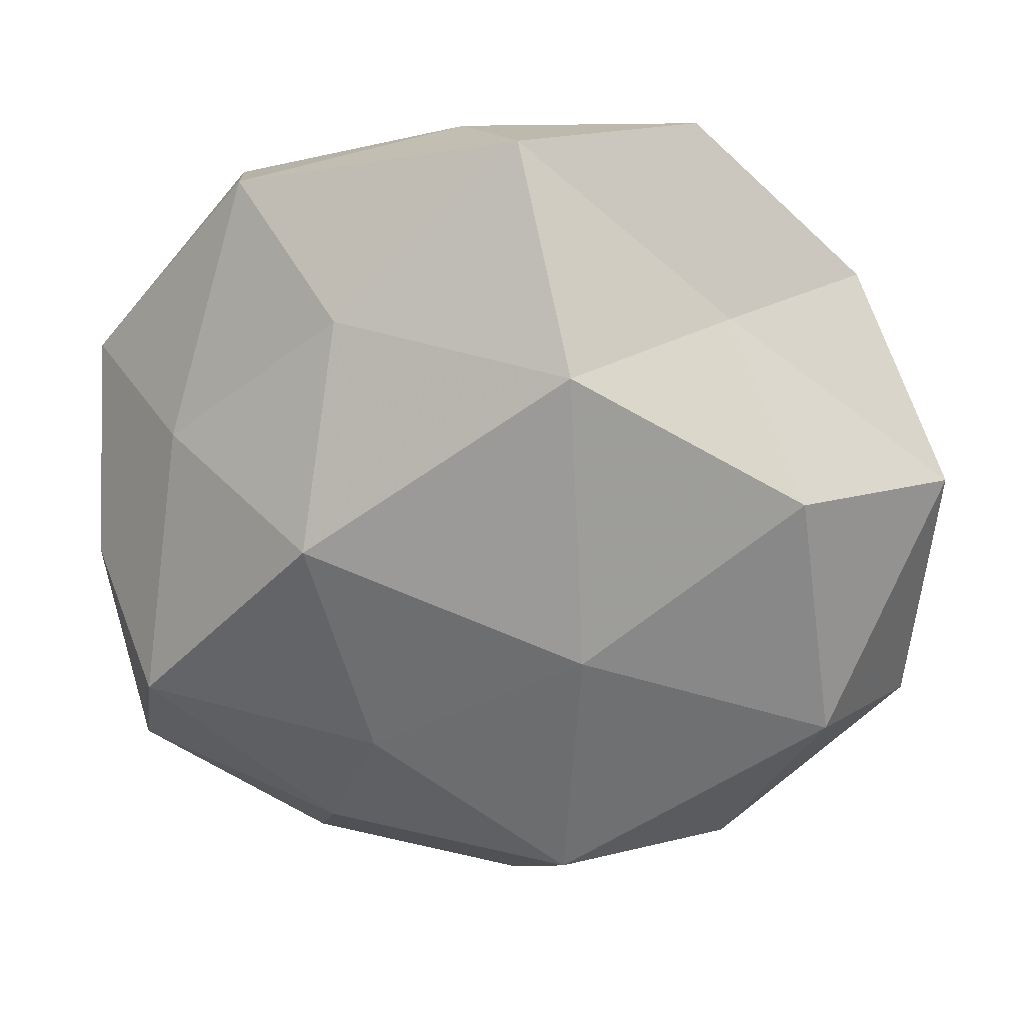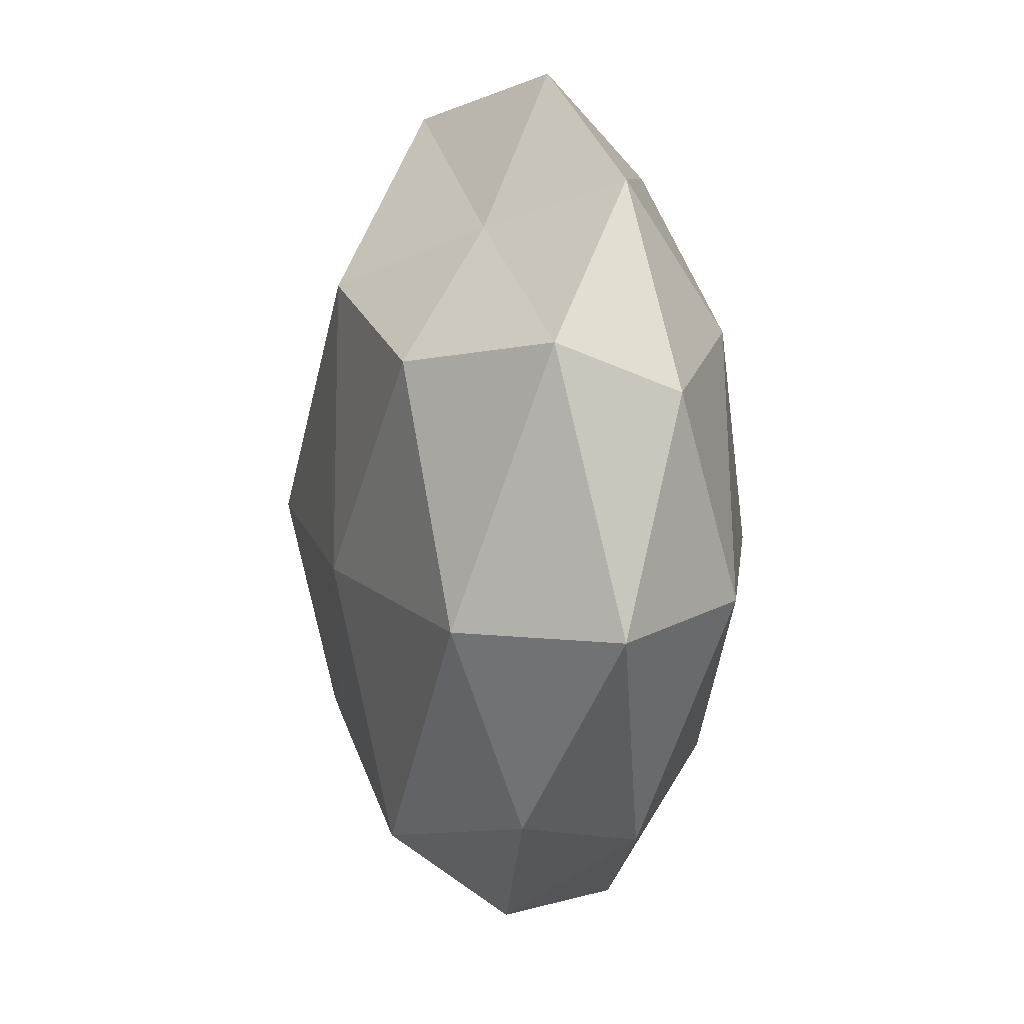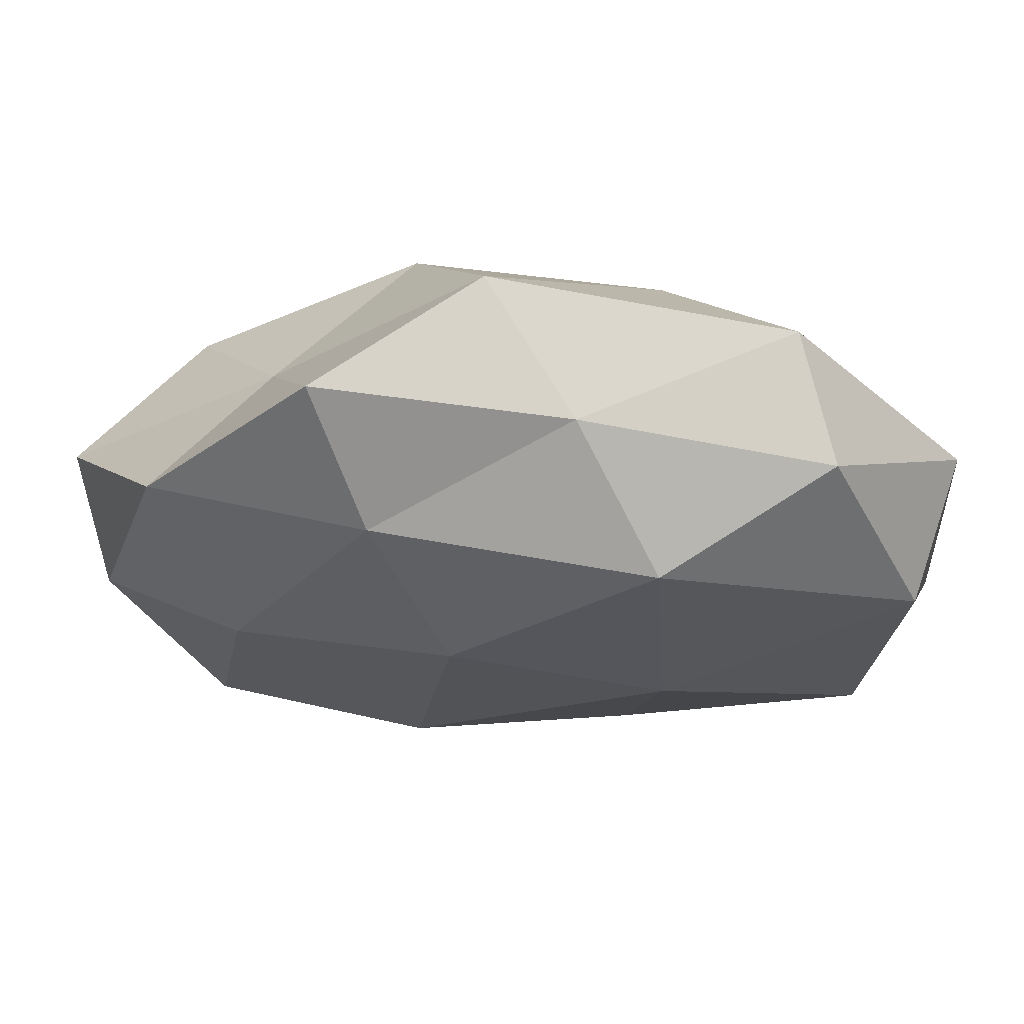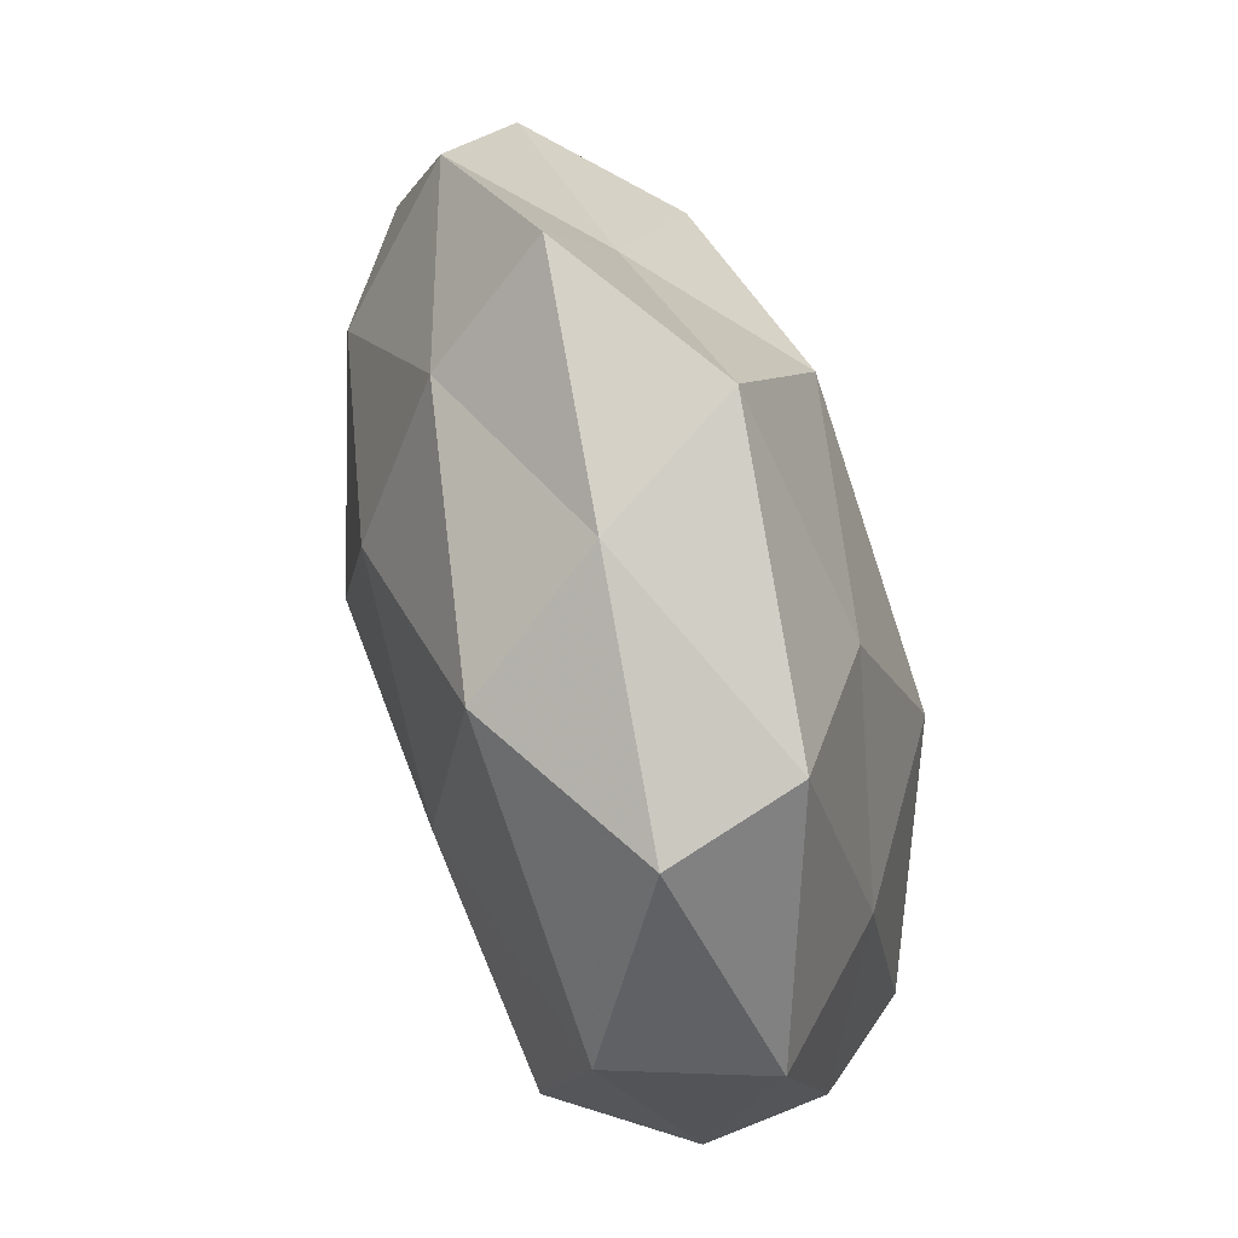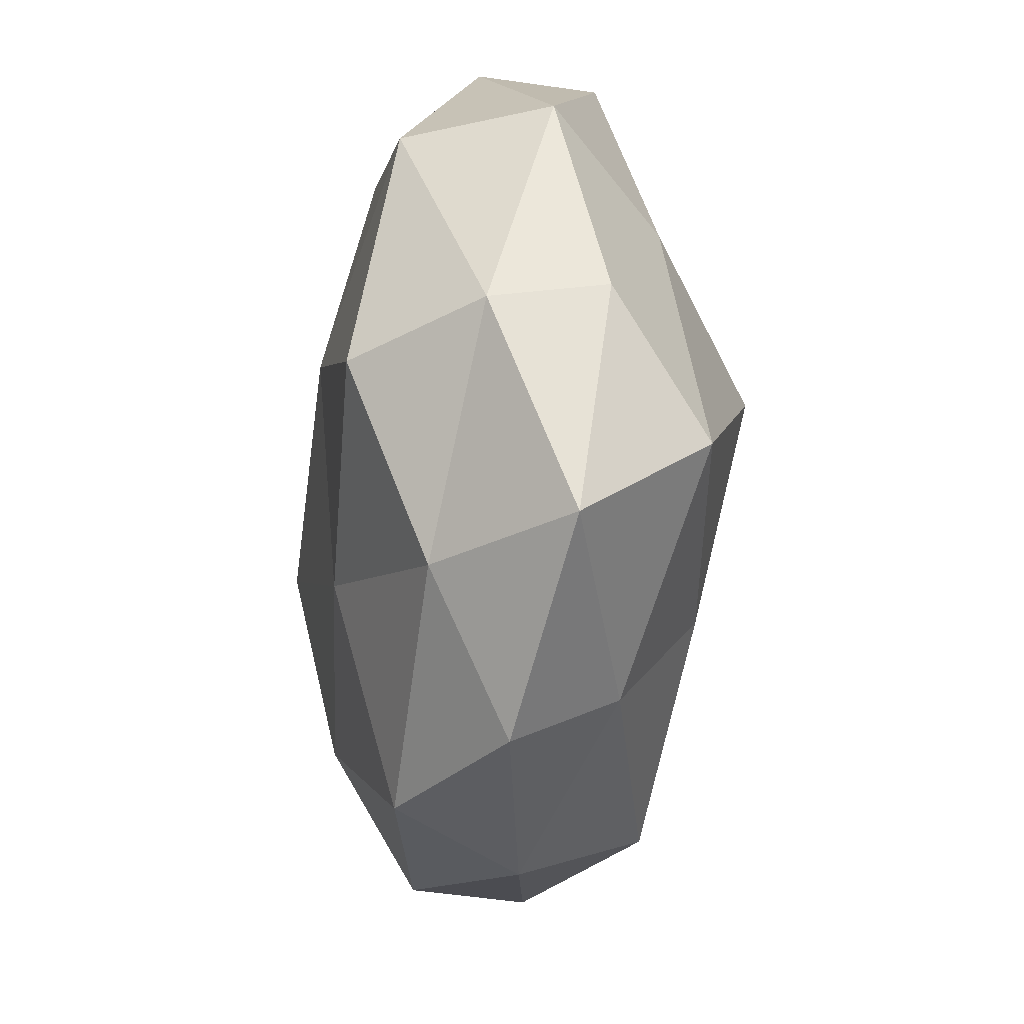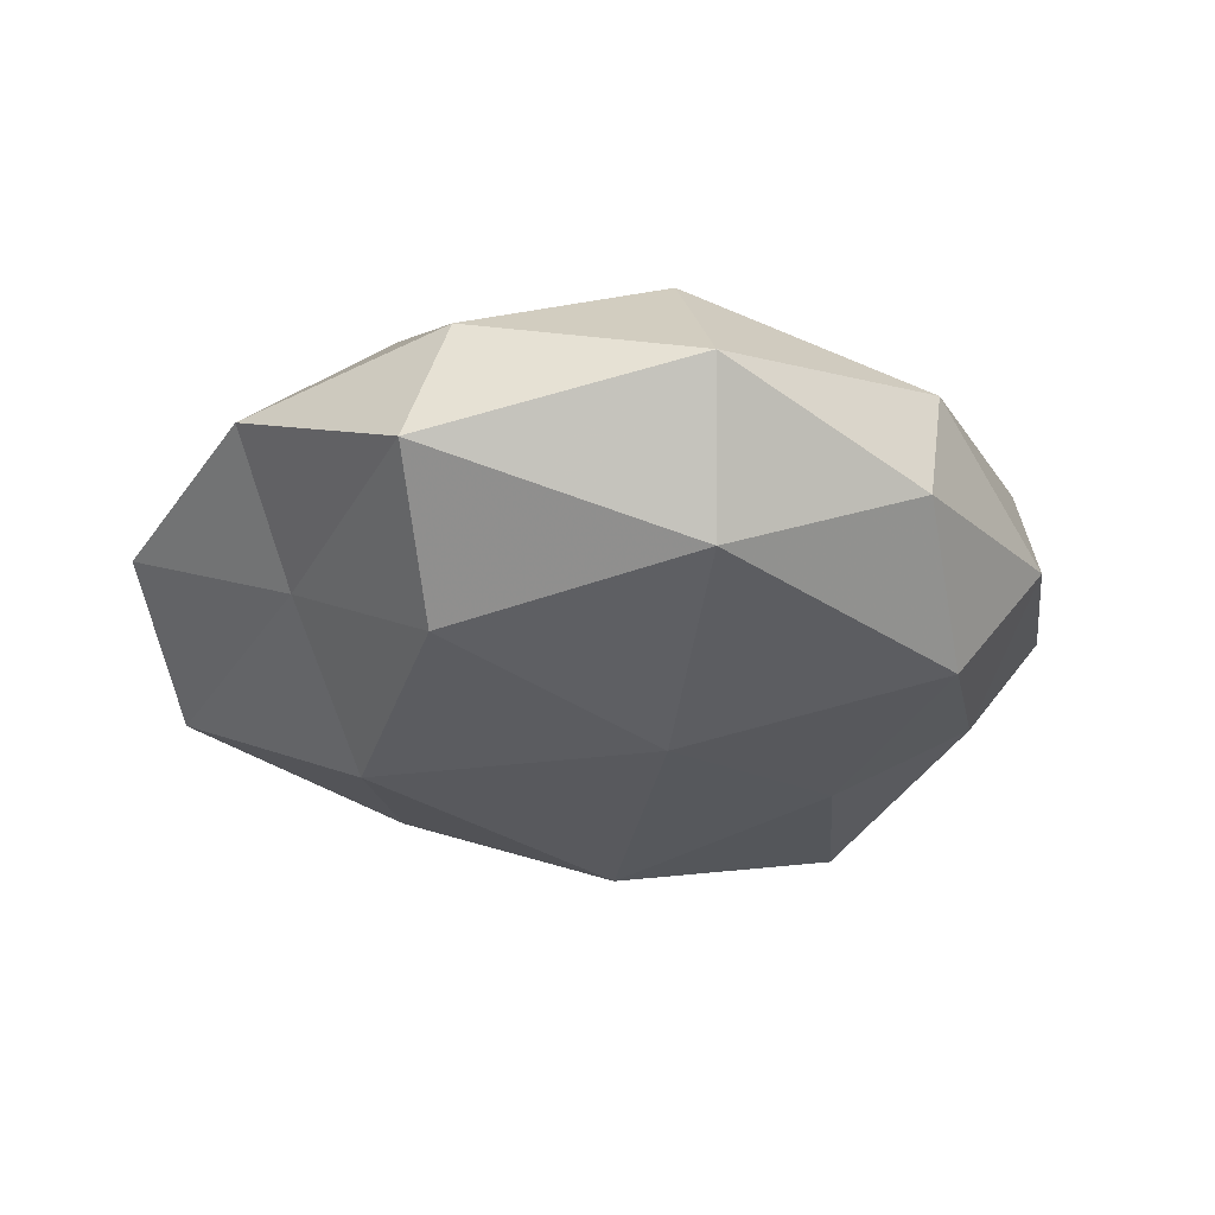
<metadata>
{"format":"obj","ext":"obj","renderer":"f3d","projection":"perspective","resolution":1024,"background":"white","views":[{"elev":20.7,"azim":-168.9,"up":"+Y"},{"elev":-9.0,"azim":-99.3,"up":"+Y"},{"elev":73.7,"azim":0.0,"up":"+Y"},{"elev":72.6,"azim":73.8,"up":"+Y"},{"elev":-34.8,"azim":85.8,"up":"+Y"},{"elev":-24.3,"azim":-77.9,"up":"+Z"}]}
</metadata>
<code>
v 0.04626 -0.03333 -0.004013
v 0.05089 -0.009575 0.005862
v 0.006498 -0.04684 0.01302
v 0.01573 0.007486 0.02377
v -0.01301 -0.02949 0.02011
v -0.01802 0.03924 0.01281
v 0.01723 0.003411 -0.02743
v 0.0368 0.01243 -0.01486
v -0.03996 0.01037 -0.01901
v 0.03367 -0.03227 0.01077
v 0.03308 0.04035 0.00587
v 0.02908 0.04262 -0.008806
v 0.01508 0.02904 -0.01904
v -0.005273 0.04965 -0.01252
v -0.05162 -0.02148 0.003268
v -0.03435 0.0164 0.01853
v 0.04995 -0.006326 -0.007485
v -0.01194 -0.04046 -0.01665
v -0.04332 0.03124 0.005447
v -0.02409 0.04989 3.634e-05
v -0.002822 -0.04983 -0.00153
v 0.04019 -0.01959 -0.01905
v 0.04458 0.01833 0.01547
v 0.01923 -0.03937 -0.01093
v -0.01377 -0.004178 0.02599
v 0.04108 -0.0114 0.02029
v -0.02969 0.02889 -0.008513
v -0.0515 0.005512 0.009598
v -0.03026 -0.04013 -0.004131
v 0.05027 0.01906 -0.001559
v 0.004477 0.04785 0.003057
v -0.02564 -0.04117 0.009783
v -0.0153 -0.009379 -0.02419
v 0.01356 0.03897 0.01809
v -0.04337 -0.01974 -0.01407
v -0.01354 0.02541 -0.02388
v 0.02418 -0.04781 0.001479
v 0.01086 -0.02371 -0.02104
v -0.009357 0.02299 0.02305
v 0.01255 -0.02172 0.02082
v -0.05548 0.009513 -0.004939
v -0.03942 -0.0152 0.01831
f 2 10 1
f 8 7 13
f 8 13 12
f 12 13 14
f 17 2 1
f 16 6 19
f 19 6 20
f 22 7 8
f 17 1 22
f 17 22 8
f 24 21 18
f 1 24 22
f 2 26 10
f 2 23 26
f 26 23 4
f 27 20 14
f 19 20 27
f 28 16 19
f 18 21 29
f 8 12 30
f 30 12 11
f 17 30 2
f 17 8 30
f 30 23 2
f 30 11 23
f 11 12 31
f 12 14 31
f 20 6 31
f 31 14 20
f 5 32 3
f 32 21 3
f 15 29 32
f 32 29 21
f 23 34 4
f 23 11 34
f 6 34 31
f 31 34 11
f 15 35 29
f 29 35 18
f 35 9 33
f 35 33 18
f 13 7 36
f 36 14 13
f 9 27 36
f 27 14 36
f 7 33 36
f 36 33 9
f 1 10 37
f 37 10 3
f 3 21 37
f 1 37 24
f 24 37 21
f 22 38 7
f 38 24 18
f 22 24 38
f 7 38 33
f 18 33 38
f 16 39 6
f 39 25 4
f 16 25 39
f 4 34 39
f 6 39 34
f 3 40 5
f 10 40 3
f 25 40 4
f 25 5 40
f 4 40 26
f 10 26 40
f 41 27 9
f 19 27 41
f 28 41 15
f 28 19 41
f 41 9 35
f 41 35 15
f 42 5 25
f 42 25 16
f 28 15 42
f 28 42 16
f 42 32 5
f 15 32 42

</code>
